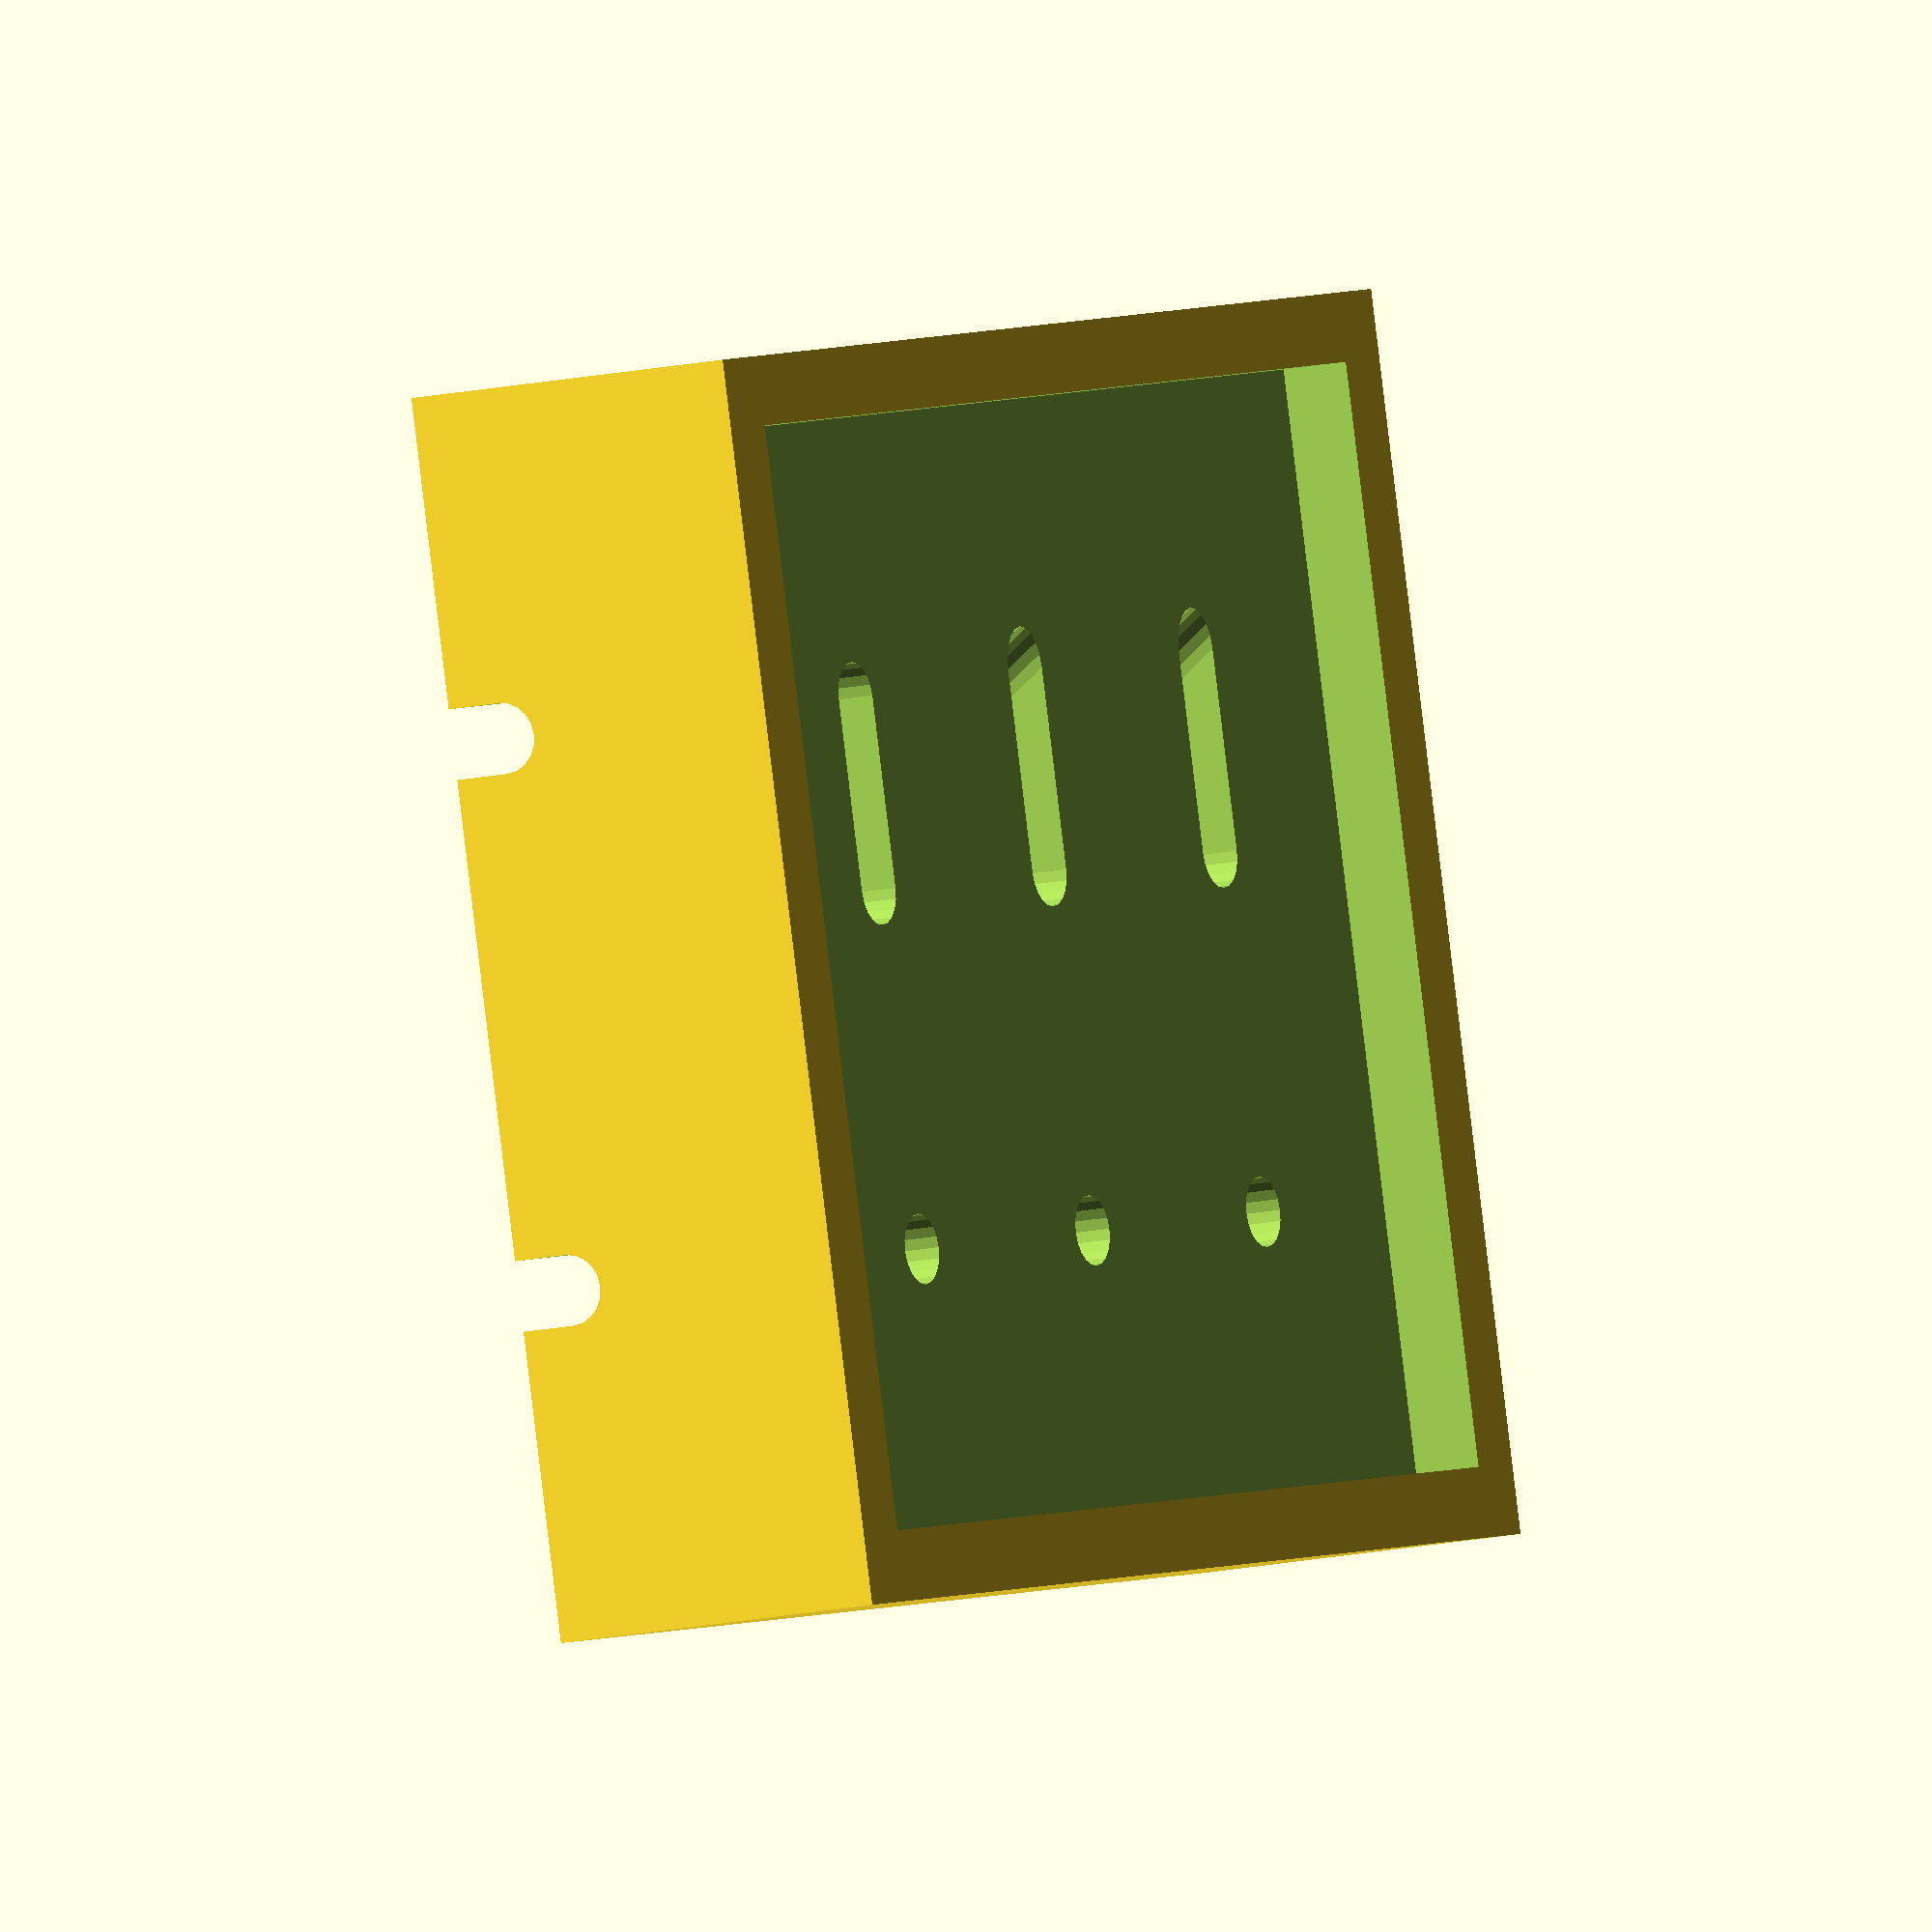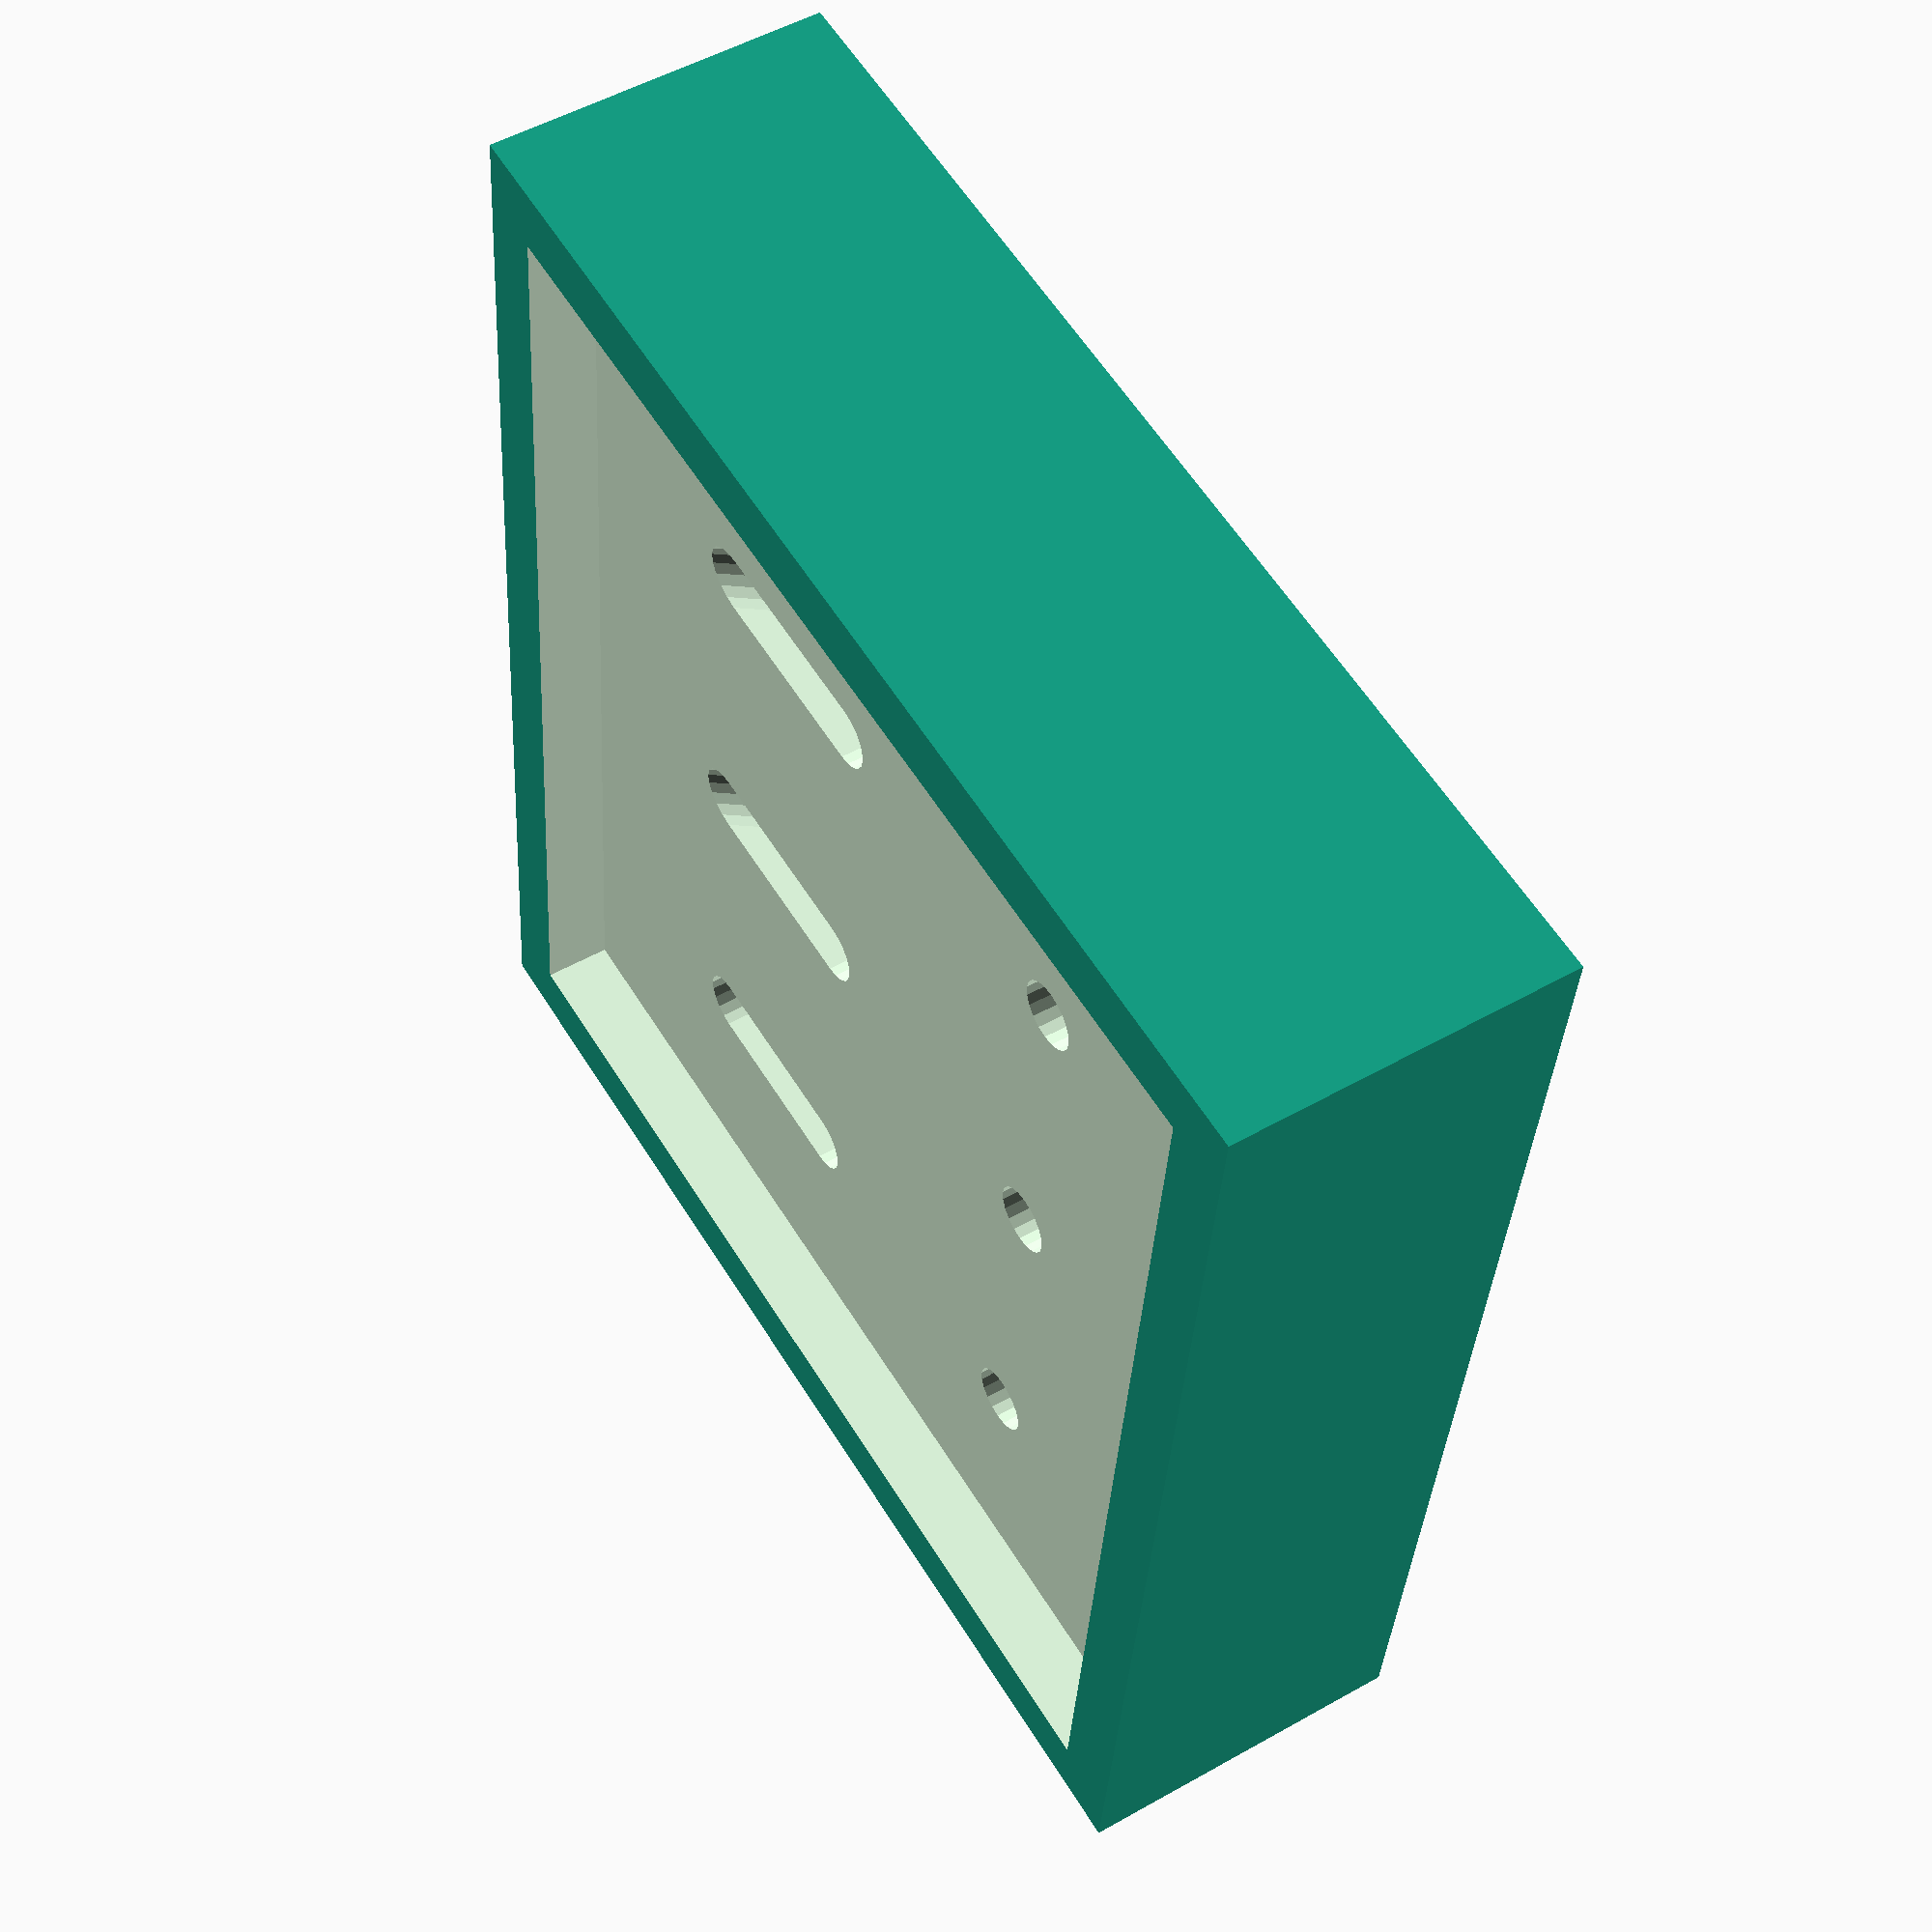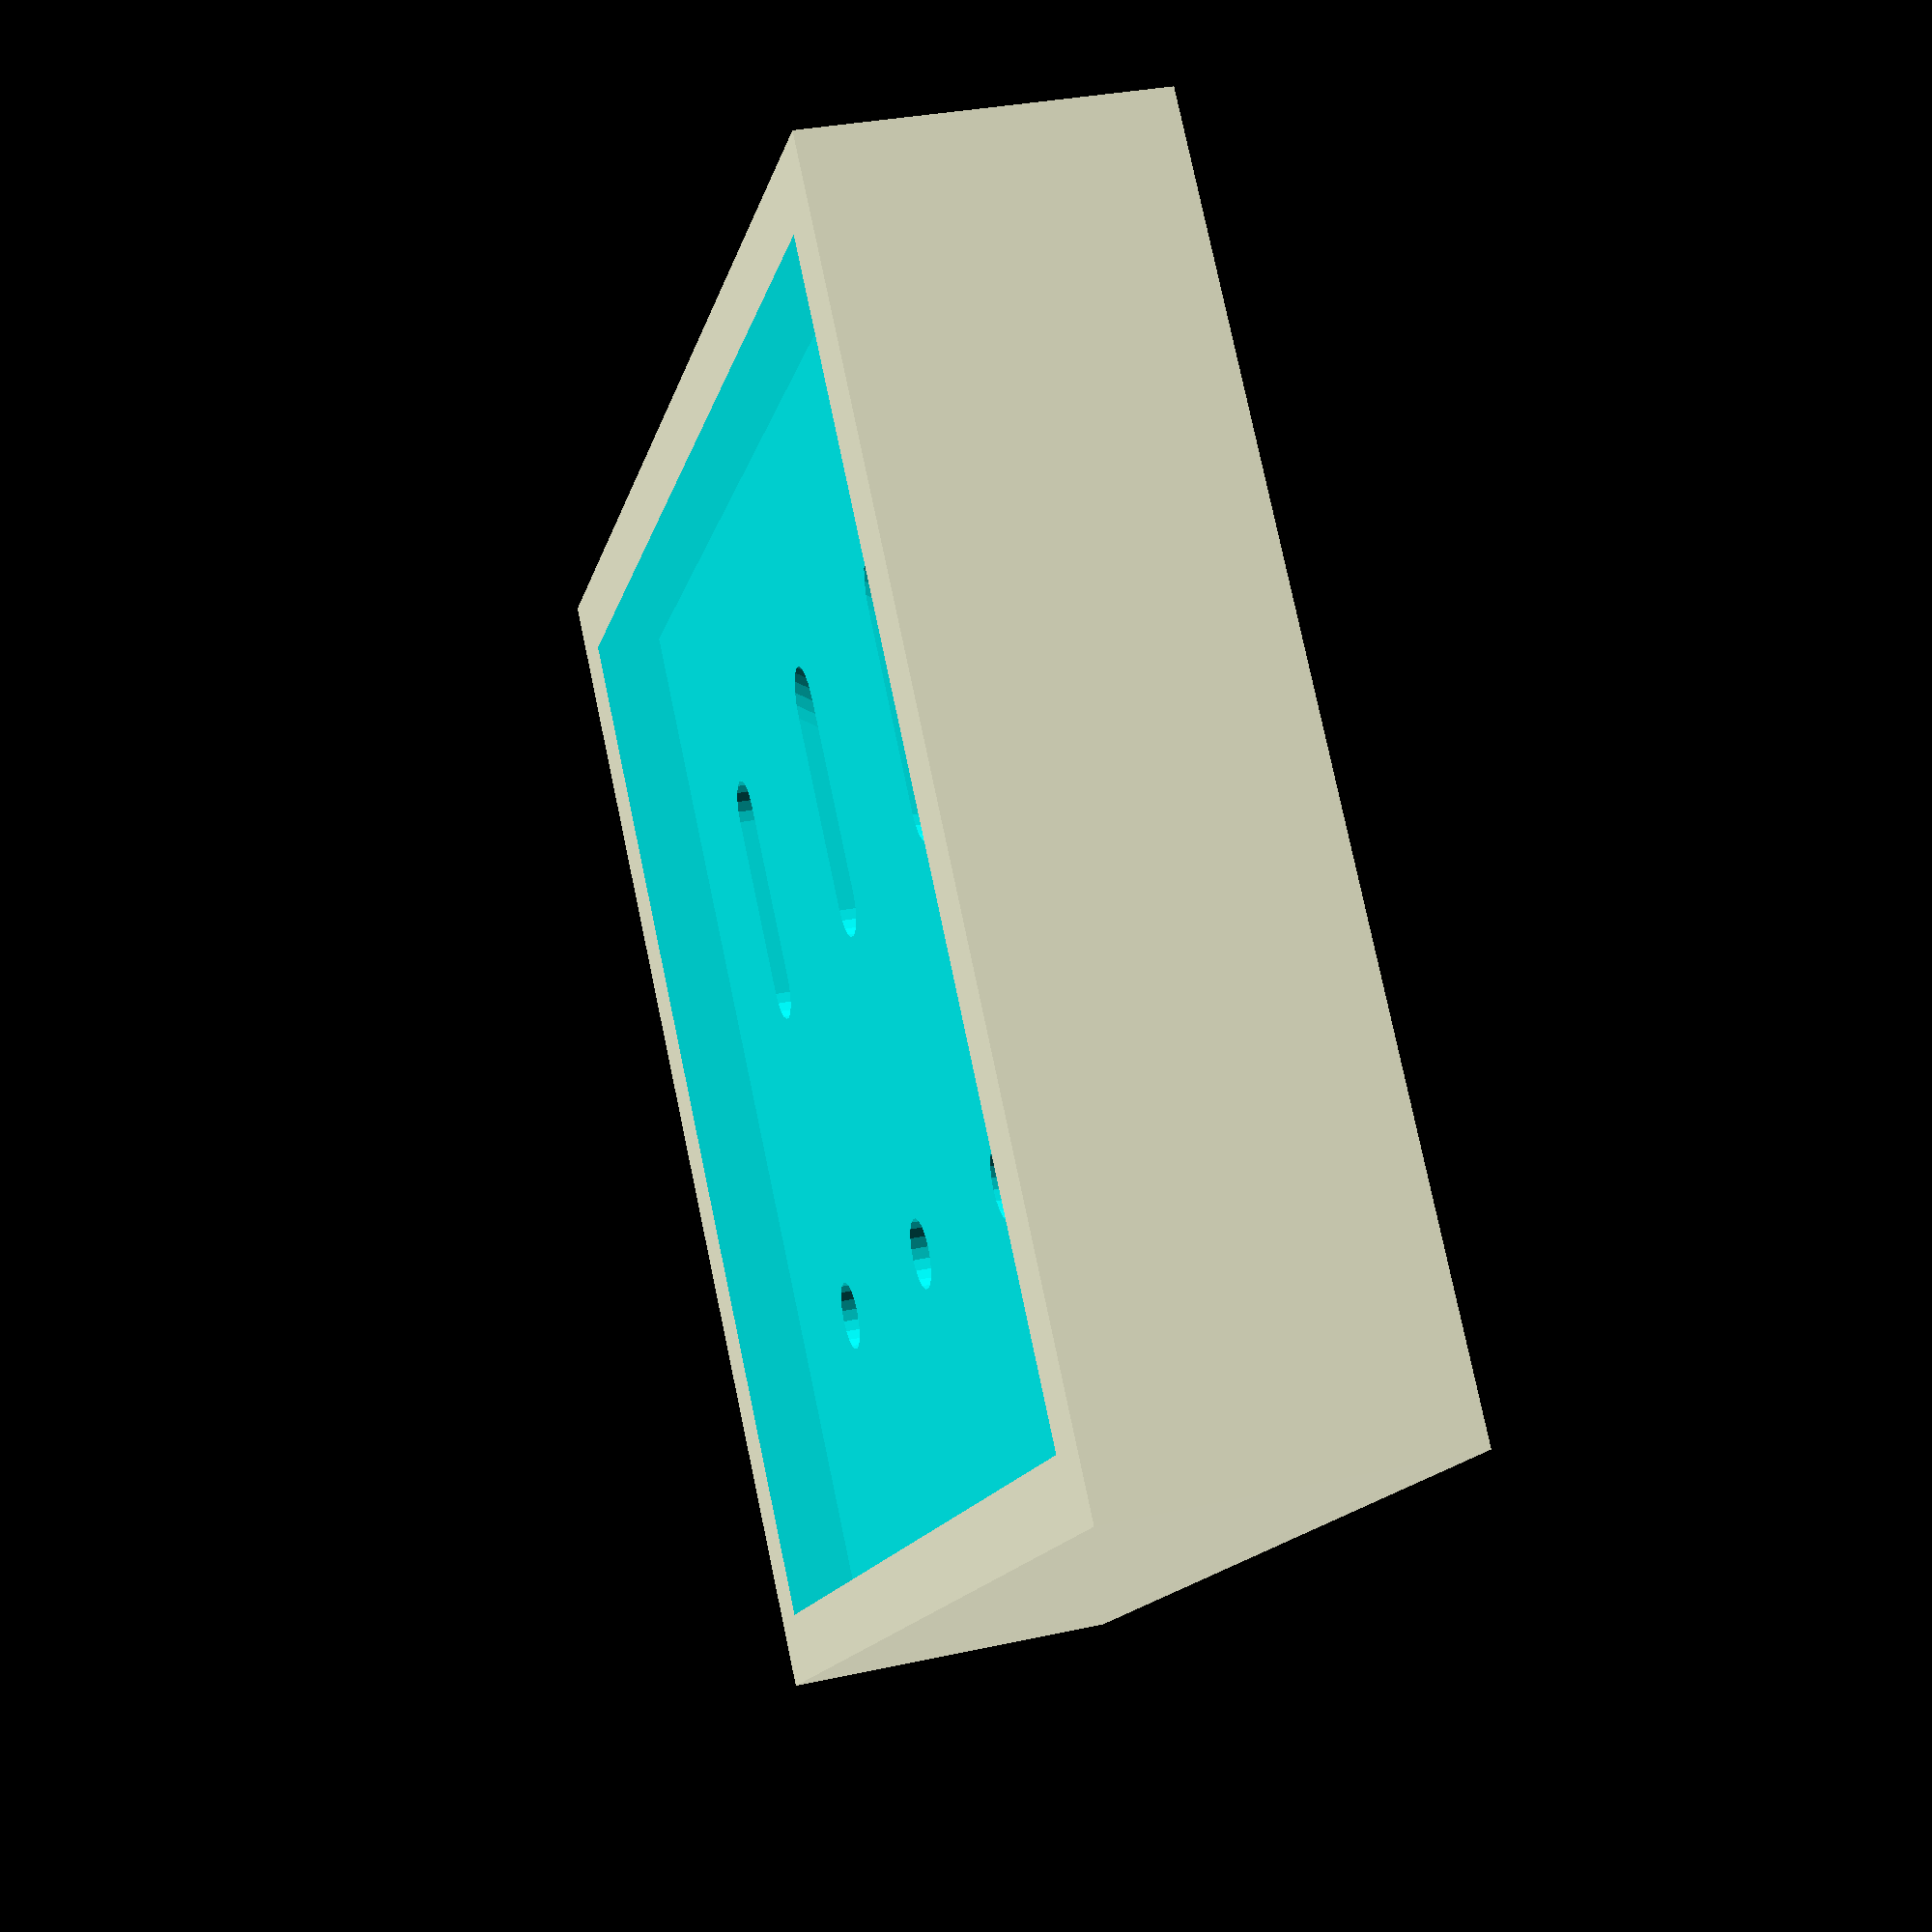
<openscad>

//size of the switch
switch_x = 3.9;
switch_y = 8.65;
switch_z = 3.7;


//pin spacing on board
hole_x  = 2.54; //change this one
hole_y  = 2.54;


th = 0.5;

height = 2;

angle = atan((switch_x - hole_x)/height);
/*
        (switch_x - hole_x)
         _______
     h   |     /
     e   |    /
     i   |   /
     g   |  /
     h   | /
     t   |/
*/



$fn=20;

module switch(){
    //switch body
    cube([switch_x + 0.01, switch_y, switch_z]);
    //slide switch itself
    translate([(switch_x-1.5)/2, (switch_y-3.55)/2, switch_z]) cube([1.5, 3.55, 1.9]);

    //pins
    // translate([switch_x/2, switch_y/2, -4.6]) cylinder(h=5, d=0.5);
    // translate([switch_x/2, switch_y/2 + 2.54, -4.6]) cylinder(h=5, d=0.5);
    // translate([switch_x/2, switch_y/2 - 2.54, -4.6]) cylinder(h=5, d=0.5);
}

module pins(){
    translate([0, 0, -1]) cylinder(h=5, d=0.5);
    translate([0, hole_y, -1]) cylinder(h=5, d=0.5);

    //switch 3rd pin
    translate([0, 2.54 + 2.54, -1]) cylinder(h=5, d=0.5);

    hull() {
        translate([hole_x, 0, 0]) cylinder(h=5, d=0.5);
        translate([hole_x, 0, -0.1]) rotate([0, angle, 0]) cylinder(h=5, d=0.5);
    }
    hull() {
        translate([hole_x, hole_y, 0]) cylinder(h=5, d=0.5);
        translate([hole_x, hole_y, -0.1]) rotate([0, angle, 0]) cylinder(h=5, d=0.5);
    }

    //switch 3rd pin
    hull() {
        translate([hole_x, 2.54 + 2.54, -1]) cylinder(h=5, d=0.5);
        translate([switch_x, 2.54 + 2.54, -1]) cylinder(h=5, d=0.5);
    }
}




difference() {
    translate([-th, -th, 0]) cube([switch_x*2 + 2*th, switch_y + 2*th, height + th]);

    translate([0, 0, height]) switch();
    translate([switch_x, 0, height]) switch();



    //cutout for 3rd pin to bend into
    translate([switch_x/2, switch_y/2 + 2.54, 0]) hull() {
        translate([0, 0, 0.4]) rotate([270, 0, 0]) cylinder(h=20, d=0.5);
        translate([0, 0, -1]) rotate([270, 0, 0]) cylinder(h=20, d=0.5);
    }

    //cutout for 3rd pin to bend into
    translate([3*switch_x/2, switch_y/2 + 2.54, 0]) hull() {
        translate([0, 0, 0.4]) rotate([270, 0, 0]) cylinder(h=20, d=0.5);
        translate([0, 0, -1]) rotate([270, 0, 0]) cylinder(h=20, d=0.5);
    }



    translate([switch_x/2, switch_y/2 - 2.54, 0]) pins();
}

</openscad>
<views>
elev=192.8 azim=75.8 roll=240.9 proj=o view=solid
elev=308.7 azim=185.9 roll=58.3 proj=p view=solid
elev=148.6 azim=45.9 roll=107.3 proj=p view=solid
</views>
